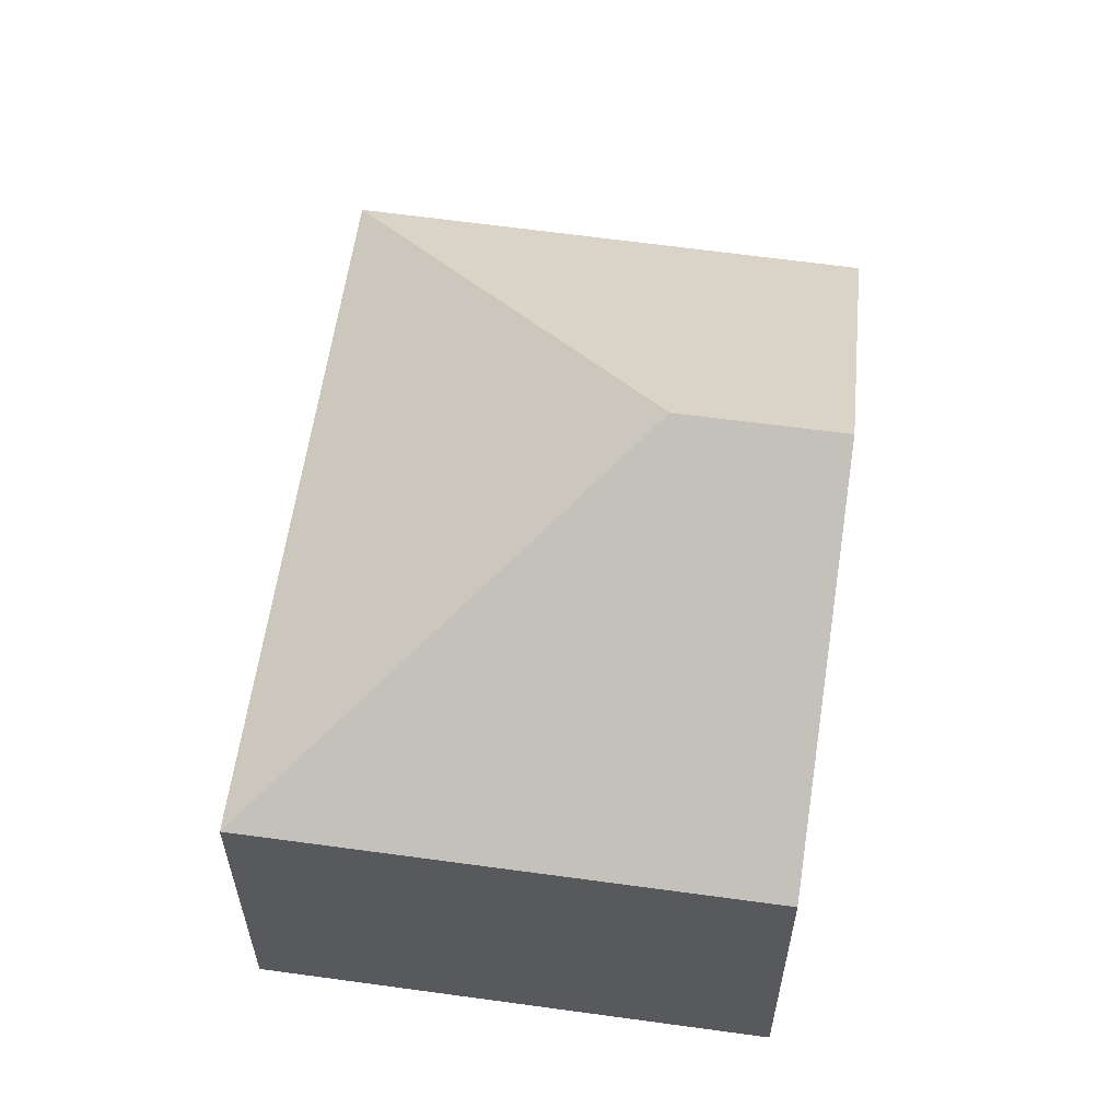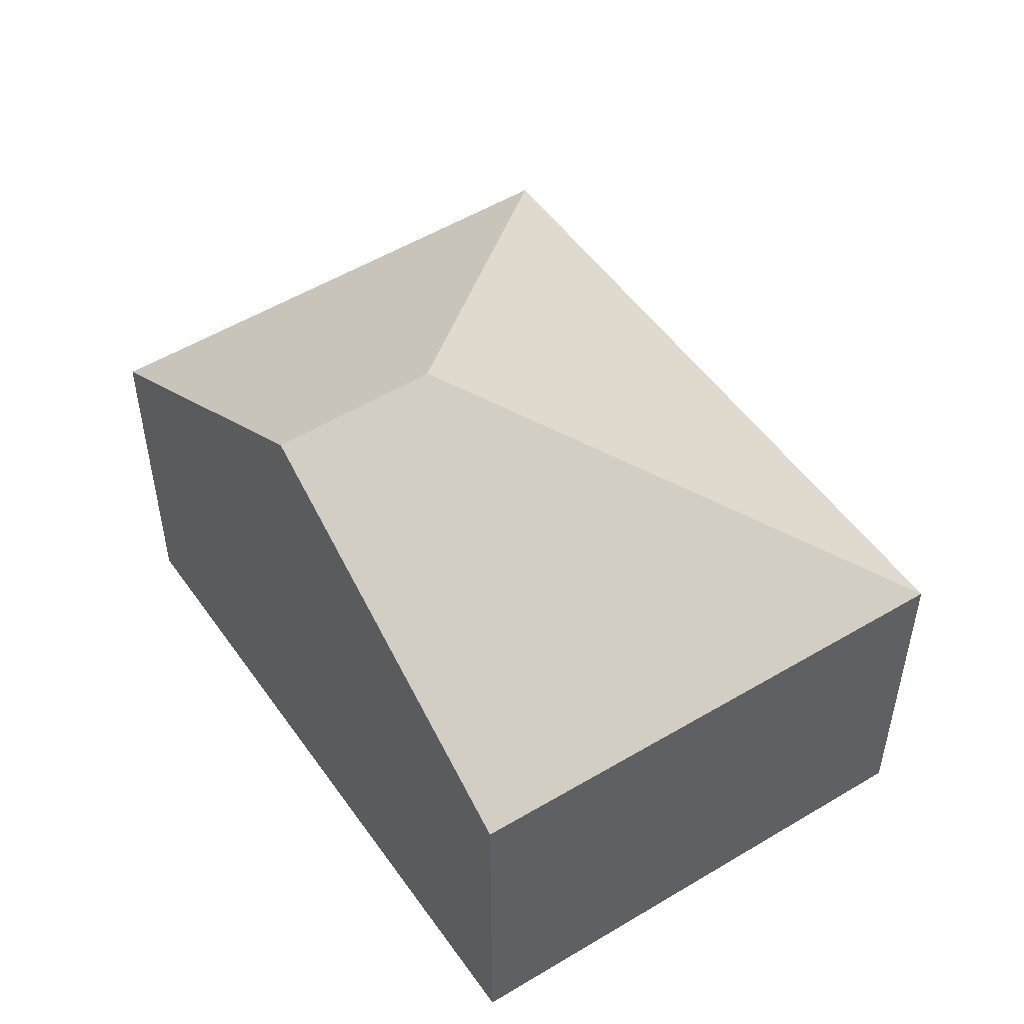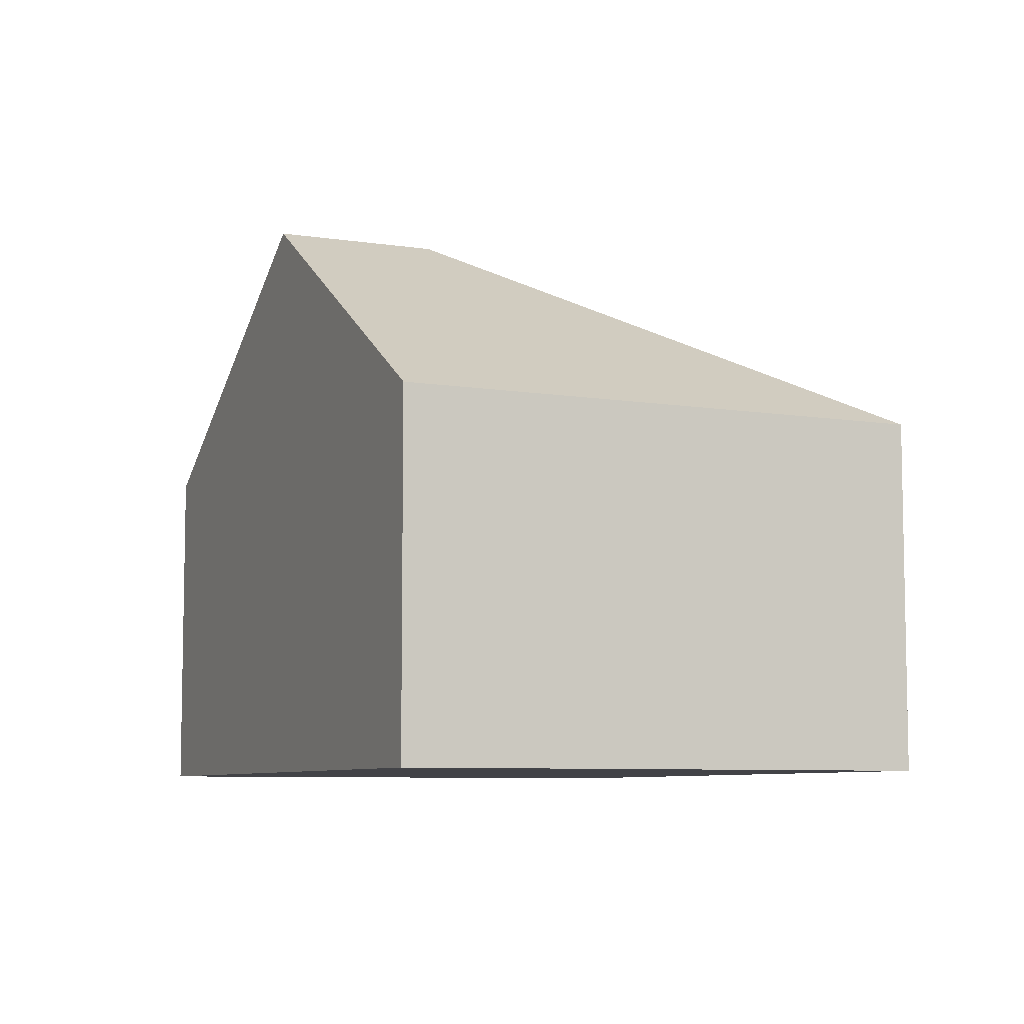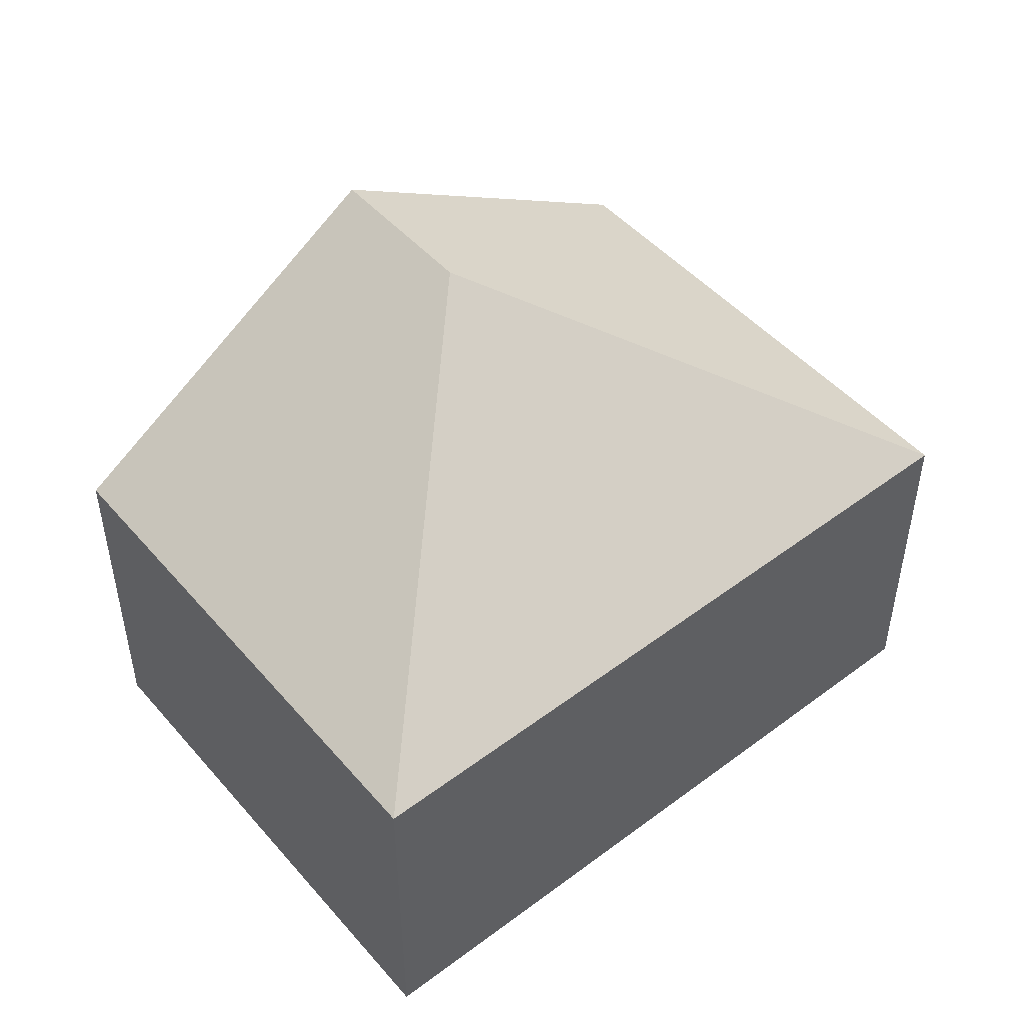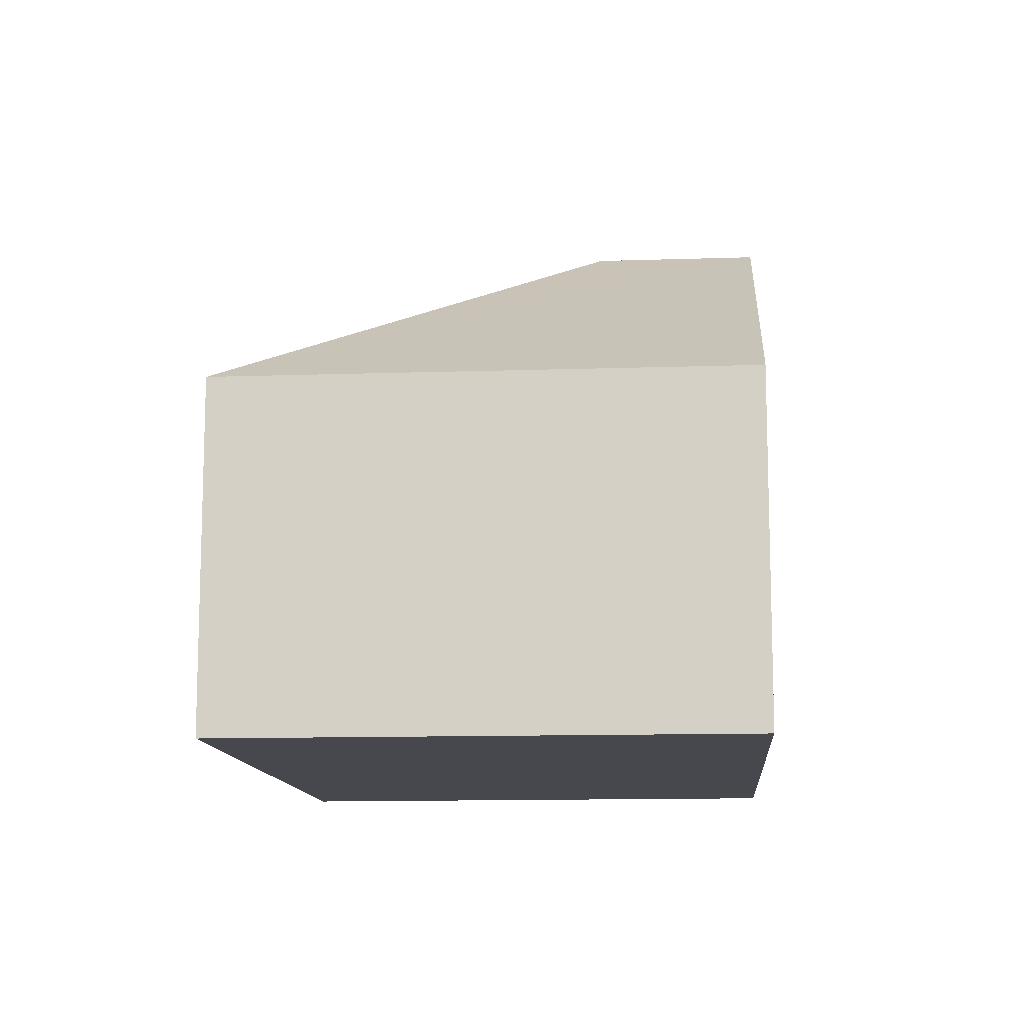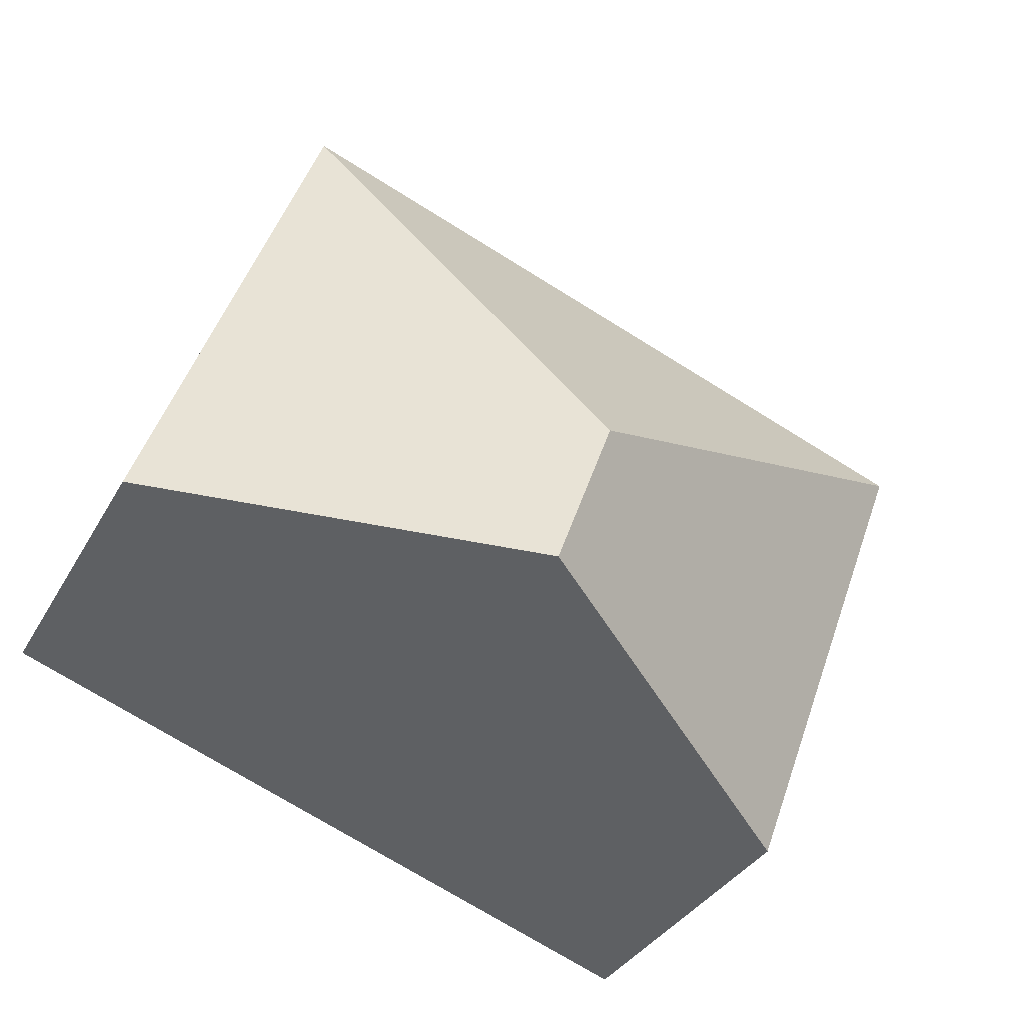
<metadata>
{"format":"obj","ext":"obj","renderer":"f3d","projection":"perspective","resolution":1024,"background":"white","views":[{"elev":59.5,"azim":78.4,"up":"+Y"},{"elev":51.1,"azim":-143.5,"up":"+Y"},{"elev":-7.4,"azim":-133.4,"up":"+Y"},{"elev":49.1,"azim":-59.3,"up":"+Y"},{"elev":-11.9,"azim":75.0,"up":"+Y"},{"elev":-34.4,"azim":154.6,"up":"+Z"}]}
</metadata>
<code>
v  3.67 4.01 -2.648
v  4.827 2.424 1.714
v  6.079 2.424 -1.796
v  3.278 4.01 -1.547
v  0 2.416 1.479e-16
v  1.298 2.448 -3.487
v  1.298 2.135e-16 -3.487
v  0 0 0
v  4.827 -1.05e-16 1.714
v  6.079 1.1e-16 -1.796
v  3.67 1.621e-16 -2.648
g defaultobject
f 1 2 3
f 2 1 4
f 4 5 2
f 6 4 1
f 4 6 5
f 7 5 6
f 5 7 8
f 5 9 2
f 9 5 8
f 9 3 2
f 3 9 10
f 1 7 6
f 7 1 3
f 7 3 11
f 11 3 10
f 7 9 8
f 9 7 11
f 9 11 10

</code>
